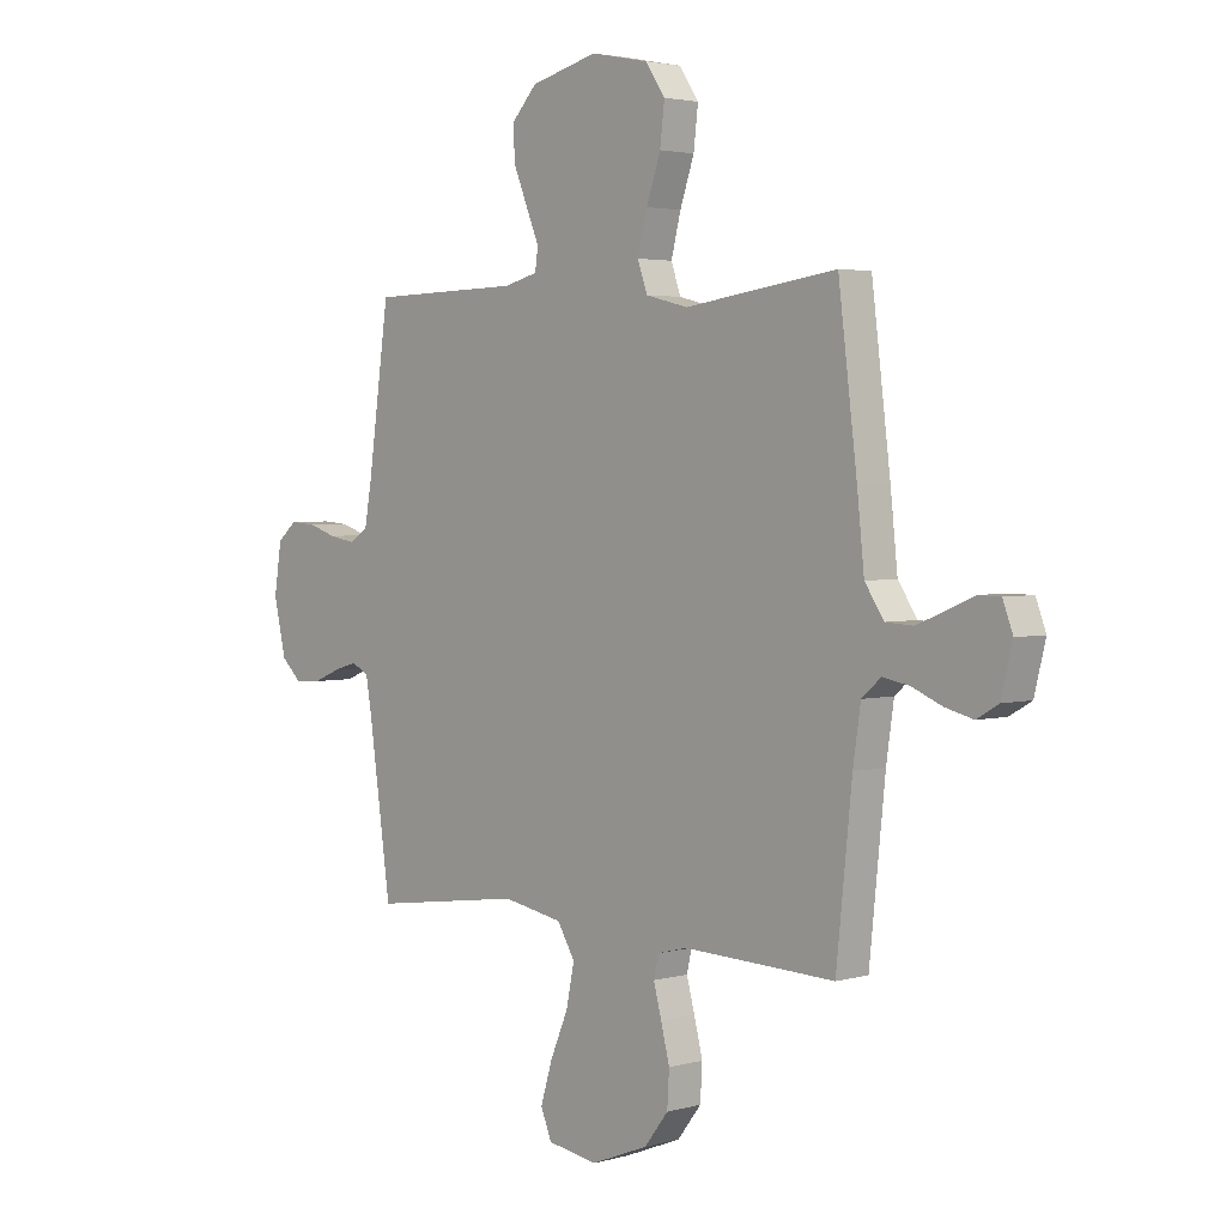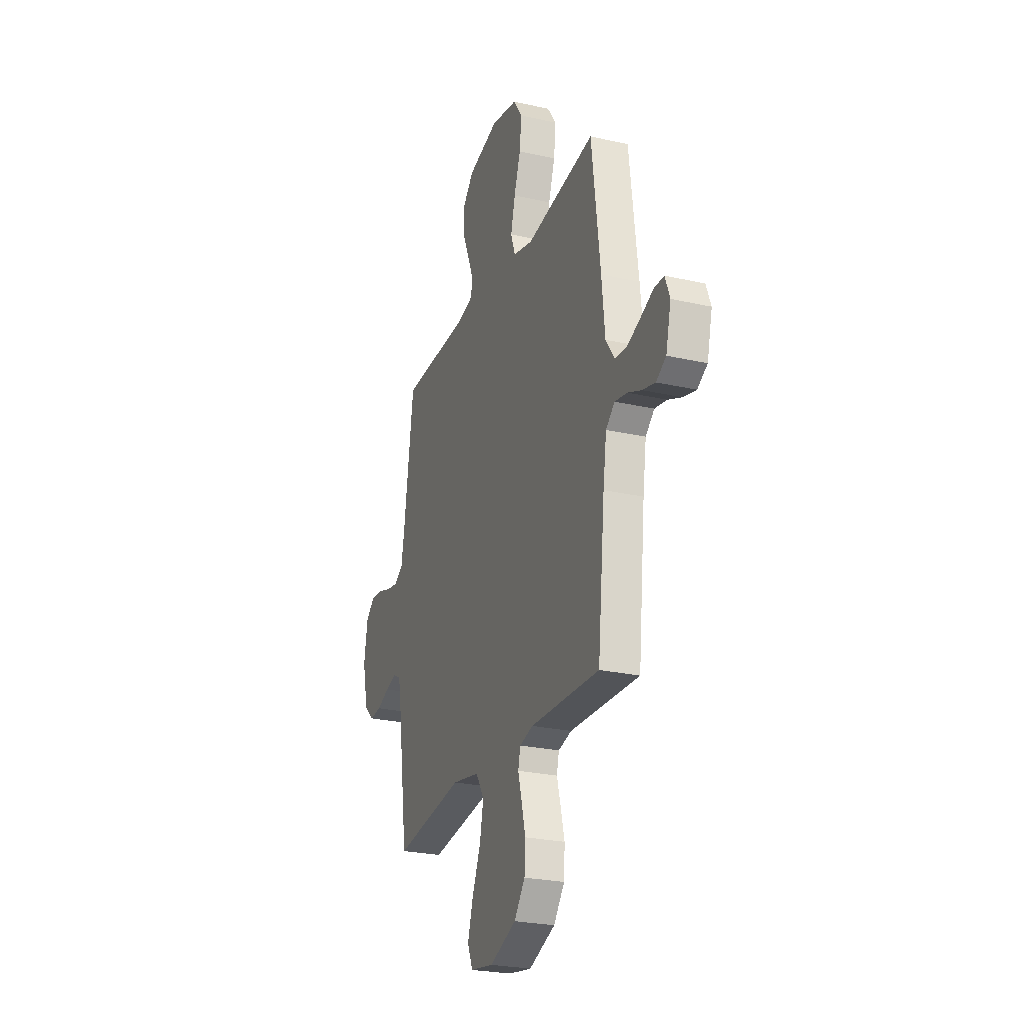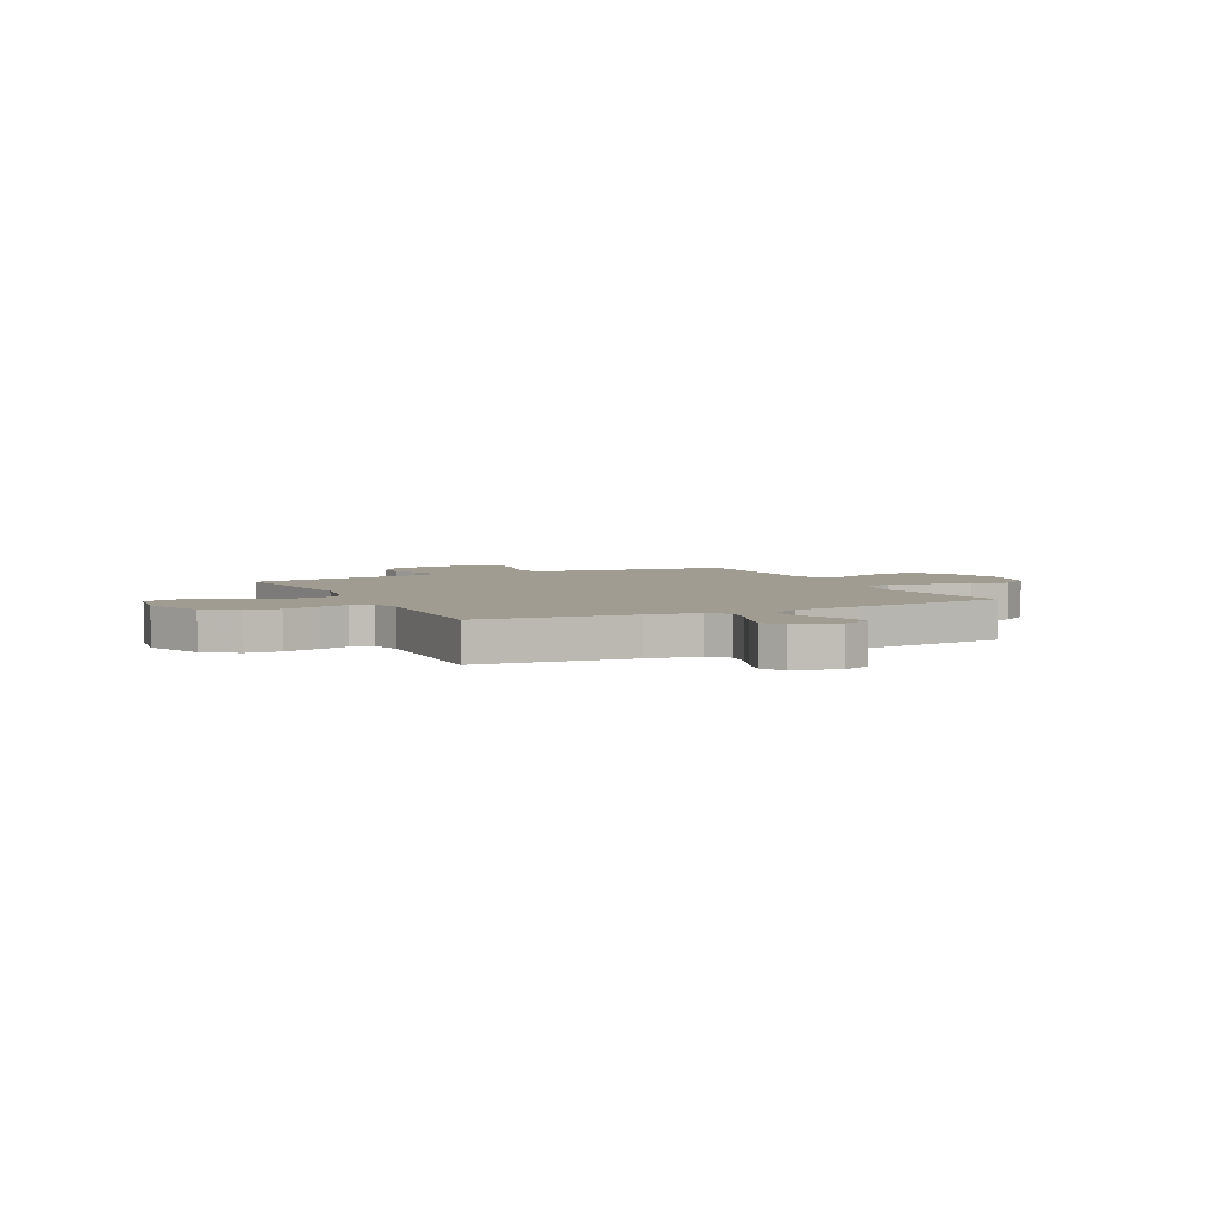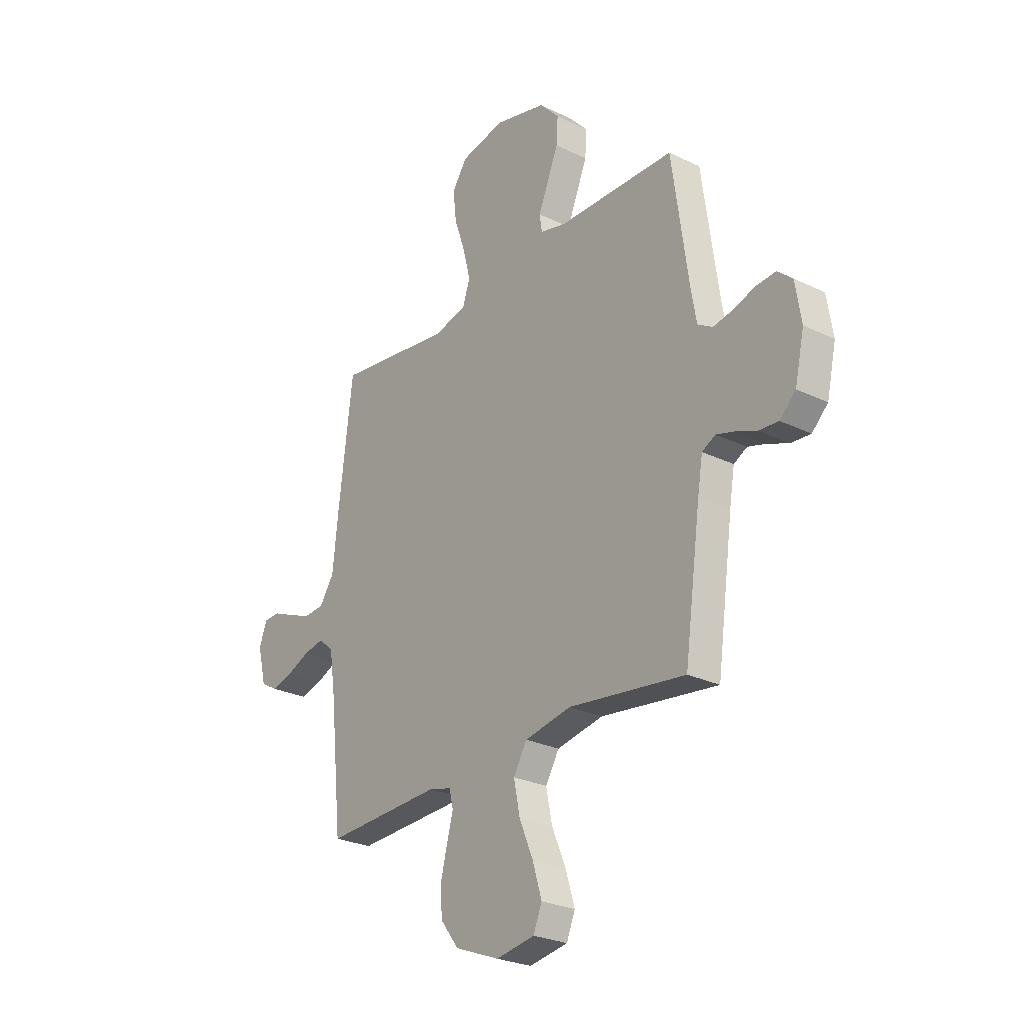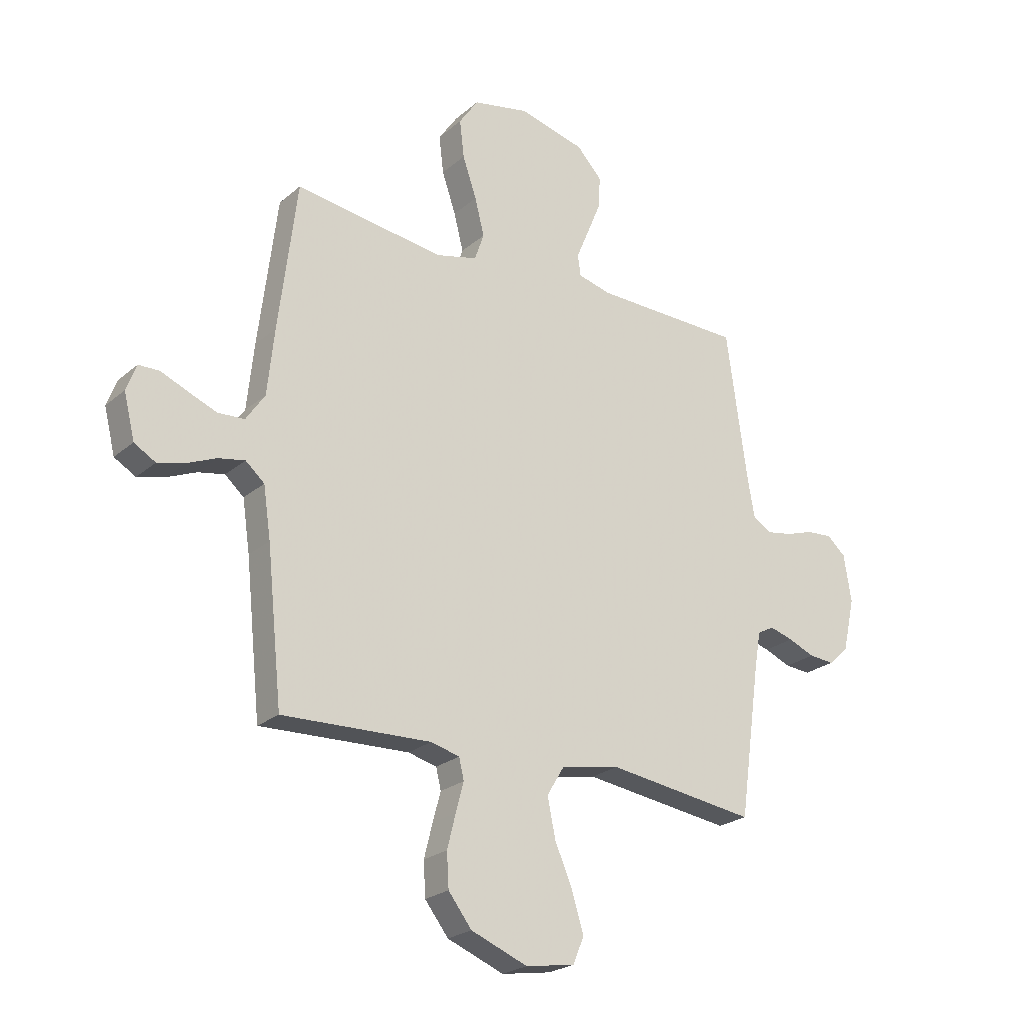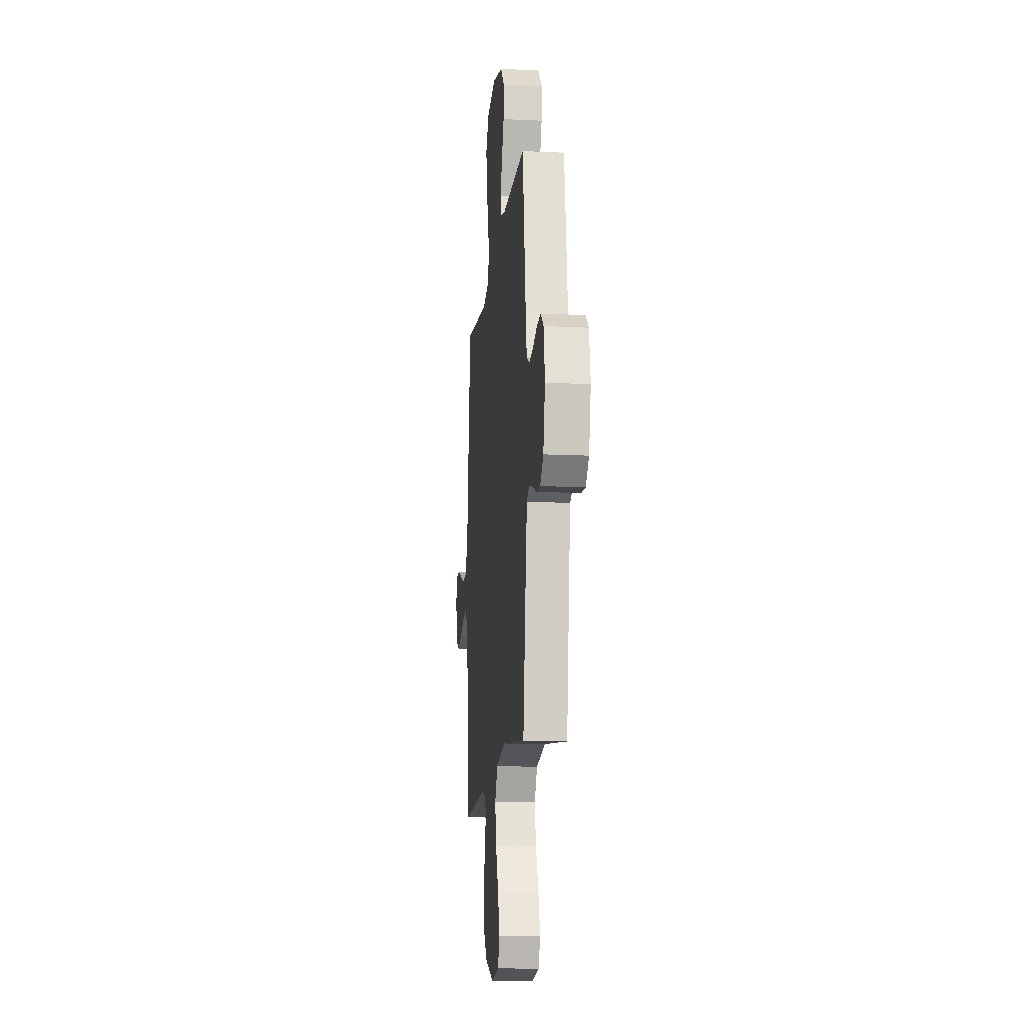
<metadata>
{"format":"obj","ext":"obj","renderer":"f3d","projection":"perspective","resolution":1024,"background":"white","views":[{"elev":3.0,"azim":-133.3,"up":"+Z"},{"elev":-25.3,"azim":-110.1,"up":"+Z"},{"elev":4.4,"azim":-116.2,"up":"+Y"},{"elev":-26.5,"azim":52.7,"up":"+Z"},{"elev":-23.6,"azim":-35.7,"up":"+Z"},{"elev":-14.0,"azim":84.0,"up":"+Z"}]}
</metadata>
<code>
v 0.5 0.07 -0.5
v 0.2 0.07 -0.459
v 0.081 0.07 -0.481
v 0.046 0.07 -0.539
v 0.062 0.07 -0.617
v 0.098 0.07 -0.702
v 0.121 0.07 -0.778
v 0.099 0.07 -0.831
v 0 0.07 -0.847
v -0.114 0.07 -0.802
v -0.161 0.07 -0.741
v -0.165 0.07 -0.673
v -0.148 0.07 -0.605
v -0.132 0.07 -0.546
v -0.142 0.07 -0.504
v -0.2 0.07 -0.489
v -0.5 0.07 -0.5
v -0.531 0.07 -0.2
v -0.546 0.07 -0.098
v -0.584 0.07 -0.065
v -0.637 0.07 -0.075
v -0.696 0.07 -0.1
v -0.751 0.07 -0.114
v -0.794 0.07 -0.089
v -0.816 0.07 0
v -0.796 0.07 0.053
v -0.754 0.07 0.054
v -0.7 0.07 0.031
v -0.642 0.07 0.008
v -0.589 0.07 0.011
v -0.551 0.07 0.067
v -0.537 0.07 0.2
v -0.5 0.07 0.5
v -0.2 0.07 0.458
v -0.116 0.07 0.479
v -0.097 0.07 0.534
v -0.116 0.07 0.609
v -0.144 0.07 0.691
v -0.153 0.07 0.767
v -0.114 0.07 0.824
v 0 0.07 0.847
v 0.133 0.07 0.813
v 0.184 0.07 0.758
v 0.18 0.07 0.693
v 0.152 0.07 0.625
v 0.127 0.07 0.565
v 0.133 0.07 0.523
v 0.2 0.07 0.506
v 0.5 0.07 0.5
v 0.542 0.07 0.2
v 0.556 0.07 0.12
v 0.594 0.07 0.097
v 0.645 0.07 0.106
v 0.7 0.07 0.124
v 0.752 0.07 0.128
v 0.79 0.07 0.095
v 0.805 0.07 0
v 0.781 0.07 -0.106
v 0.74 0.07 -0.145
v 0.689 0.07 -0.141
v 0.636 0.07 -0.119
v 0.589 0.07 -0.105
v 0.555 0.07 -0.123
v 0.542 0.07 -0.2
v 0.5 0 -0.5
v 0.2 0 -0.459
v 0.081 0 -0.481
v 0.046 0 -0.539
v 0.062 0 -0.617
v 0.098 0 -0.702
v 0.121 0 -0.778
v 0.099 0 -0.831
v 0 0 -0.847
v -0.114 0 -0.802
v -0.161 0 -0.741
v -0.165 0 -0.673
v -0.148 0 -0.605
v -0.132 0 -0.546
v -0.142 0 -0.504
v -0.2 0 -0.489
v -0.5 0 -0.5
v -0.531 0 -0.2
v -0.546 0 -0.098
v -0.584 0 -0.065
v -0.637 0 -0.075
v -0.696 0 -0.1
v -0.751 0 -0.114
v -0.794 0 -0.089
v -0.816 0 0
v -0.796 0 0.053
v -0.754 0 0.054
v -0.7 0 0.031
v -0.642 0 0.008
v -0.589 0 0.011
v -0.551 0 0.067
v -0.537 0 0.2
v -0.5 0 0.5
v -0.2 0 0.458
v -0.116 0 0.479
v -0.097 0 0.534
v -0.116 0 0.609
v -0.144 0 0.691
v -0.153 0 0.767
v -0.114 0 0.824
v 0 0 0.847
v 0.133 0 0.813
v 0.184 0 0.758
v 0.18 0 0.693
v 0.152 0 0.625
v 0.127 0 0.565
v 0.133 0 0.523
v 0.2 0 0.506
v 0.5 0 0.5
v 0.542 0 0.2
v 0.556 0 0.12
v 0.594 0 0.097
v 0.645 0 0.106
v 0.7 0 0.124
v 0.752 0 0.128
v 0.79 0 0.095
v 0.805 0 0
v 0.781 0 -0.106
v 0.74 0 -0.145
v 0.689 0 -0.141
v 0.636 0 -0.119
v 0.589 0 -0.105
v 0.555 0 -0.123
v 0.542 0 -0.2
f 58 59 60 61
f 58 61 62
f 57 58 62
f 56 57 62
f 53 54 55 56
f 52 53 56 62
f 51 52 62 63
f 48 49 50
f 47 48 50 51
f 43 44 45 46
f 41 42 43 46
f 41 46 47
f 40 41 47
f 37 38 39 40
f 36 37 40 47
f 35 36 47 51
f 31 32 33 34
f 30 31 34 35
f 25 26 27 28
f 25 28 29
f 24 25 29
f 21 22 23 24
f 20 21 24 29
f 19 20 29 30
f 16 17 18
f 15 16 18 19
f 11 12 13 14
f 9 10 11 14
f 9 14 15
f 8 9 15
f 5 6 7 8
f 4 5 8 15
f 3 4 15 19
f 64 1 2
f 35 51 63 64
f 19 30 35 64
f 2 3 19 64
f 125 124 123 122
f 126 125 122
f 126 122 121
f 126 121 120
f 120 119 118 117
f 126 120 117 116
f 127 126 116 115
f 114 113 112
f 115 114 112 111
f 110 109 108 107
f 110 107 106 105
f 111 110 105
f 111 105 104
f 104 103 102 101
f 111 104 101 100
f 115 111 100 99
f 98 97 96 95
f 99 98 95 94
f 92 91 90 89
f 93 92 89
f 93 89 88
f 88 87 86 85
f 93 88 85 84
f 94 93 84 83
f 82 81 80
f 83 82 80 79
f 78 77 76 75
f 78 75 74 73
f 79 78 73
f 79 73 72
f 72 71 70 69
f 79 72 69 68
f 83 79 68 67
f 66 65 128
f 128 127 115 99
f 128 99 94 83
f 128 83 67 66
f 1 65 66 2
f 2 66 67 3
f 3 67 68 4
f 4 68 69 5
f 5 69 70 6
f 6 70 71 7
f 7 71 72 8
f 8 72 73 9
f 9 73 74 10
f 10 74 75 11
f 11 75 76 12
f 12 76 77 13
f 13 77 78 14
f 14 78 79 15
f 15 79 80 16
f 16 80 81 17
f 17 81 82 18
f 18 82 83 19
f 19 83 84 20
f 20 84 85 21
f 21 85 86 22
f 22 86 87 23
f 23 87 88 24
f 24 88 89 25
f 25 89 90 26
f 26 90 91 27
f 27 91 92 28
f 28 92 93 29
f 29 93 94 30
f 30 94 95 31
f 31 95 96 32
f 32 96 97 33
f 33 97 98 34
f 34 98 99 35
f 35 99 100 36
f 36 100 101 37
f 37 101 102 38
f 38 102 103 39
f 39 103 104 40
f 40 104 105 41
f 41 105 106 42
f 42 106 107 43
f 43 107 108 44
f 44 108 109 45
f 45 109 110 46
f 46 110 111 47
f 47 111 112 48
f 48 112 113 49
f 49 113 114 50
f 50 114 115 51
f 51 115 116 52
f 52 116 117 53
f 53 117 118 54
f 54 118 119 55
f 55 119 120 56
f 56 120 121 57
f 57 121 122 58
f 58 122 123 59
f 59 123 124 60
f 60 124 125 61
f 61 125 126 62
f 62 126 127 63
f 63 127 128 64
f 64 128 65 1

</code>
